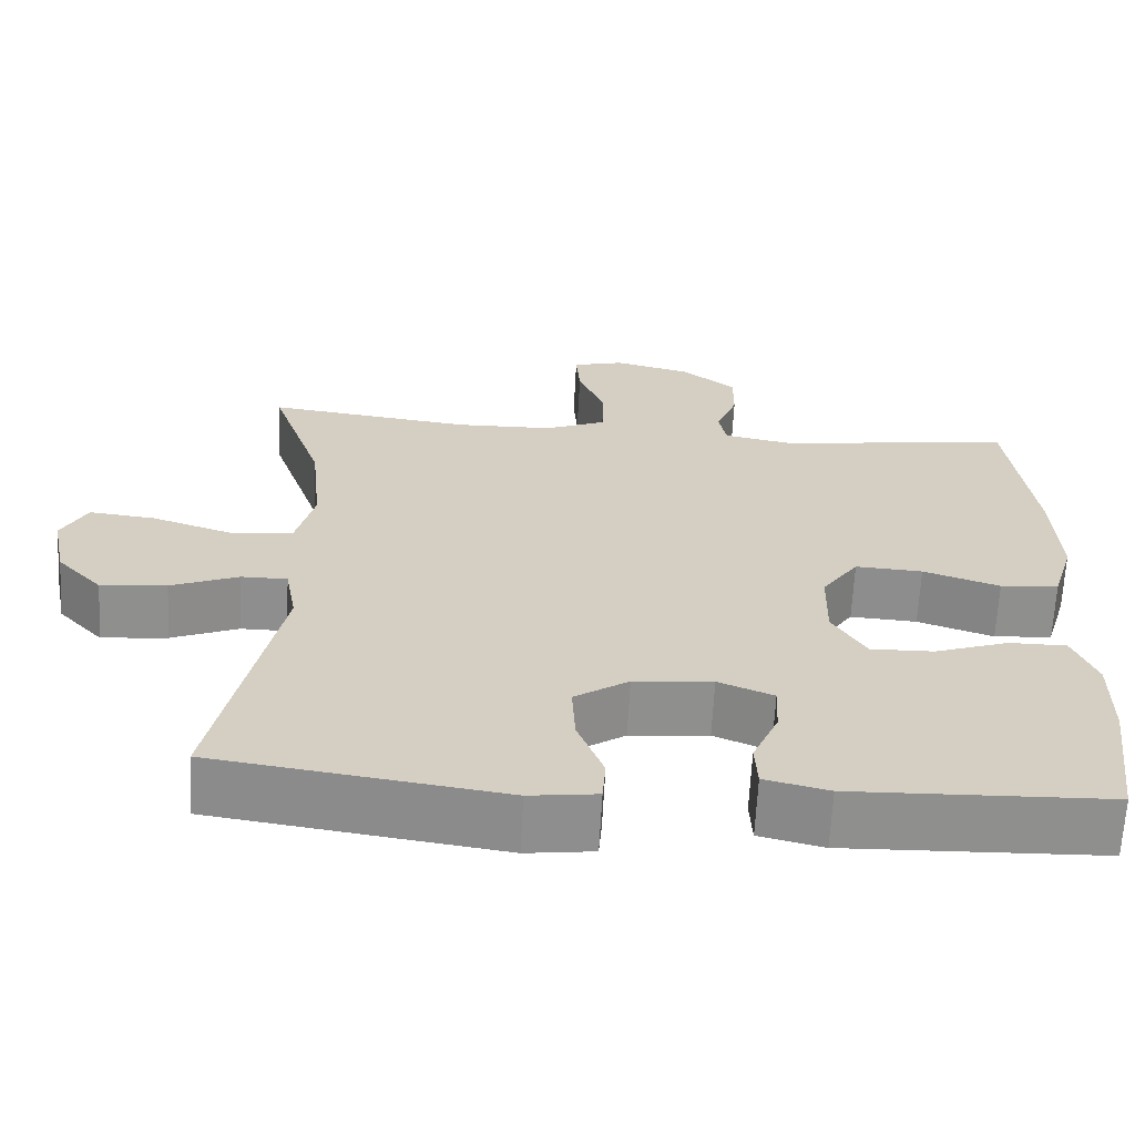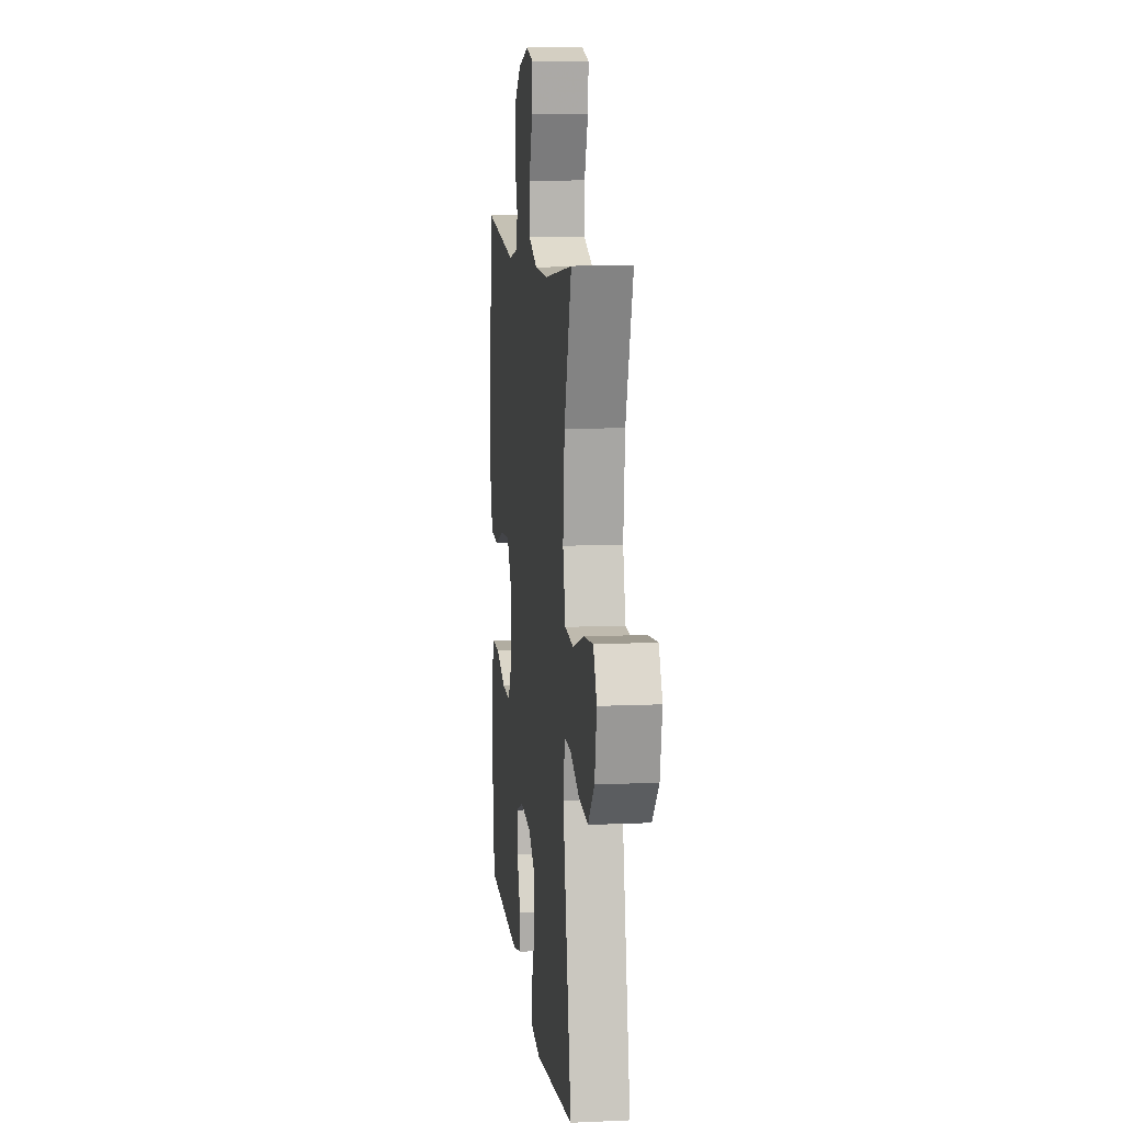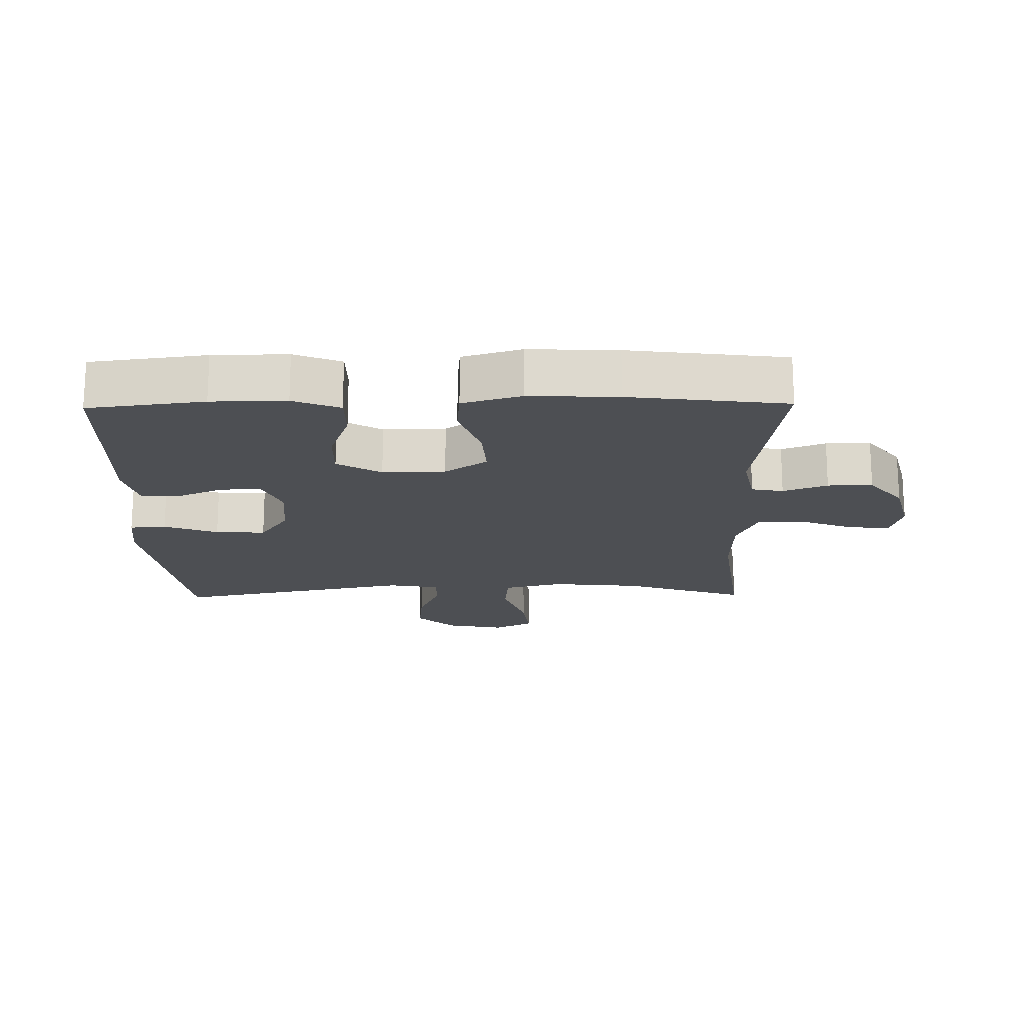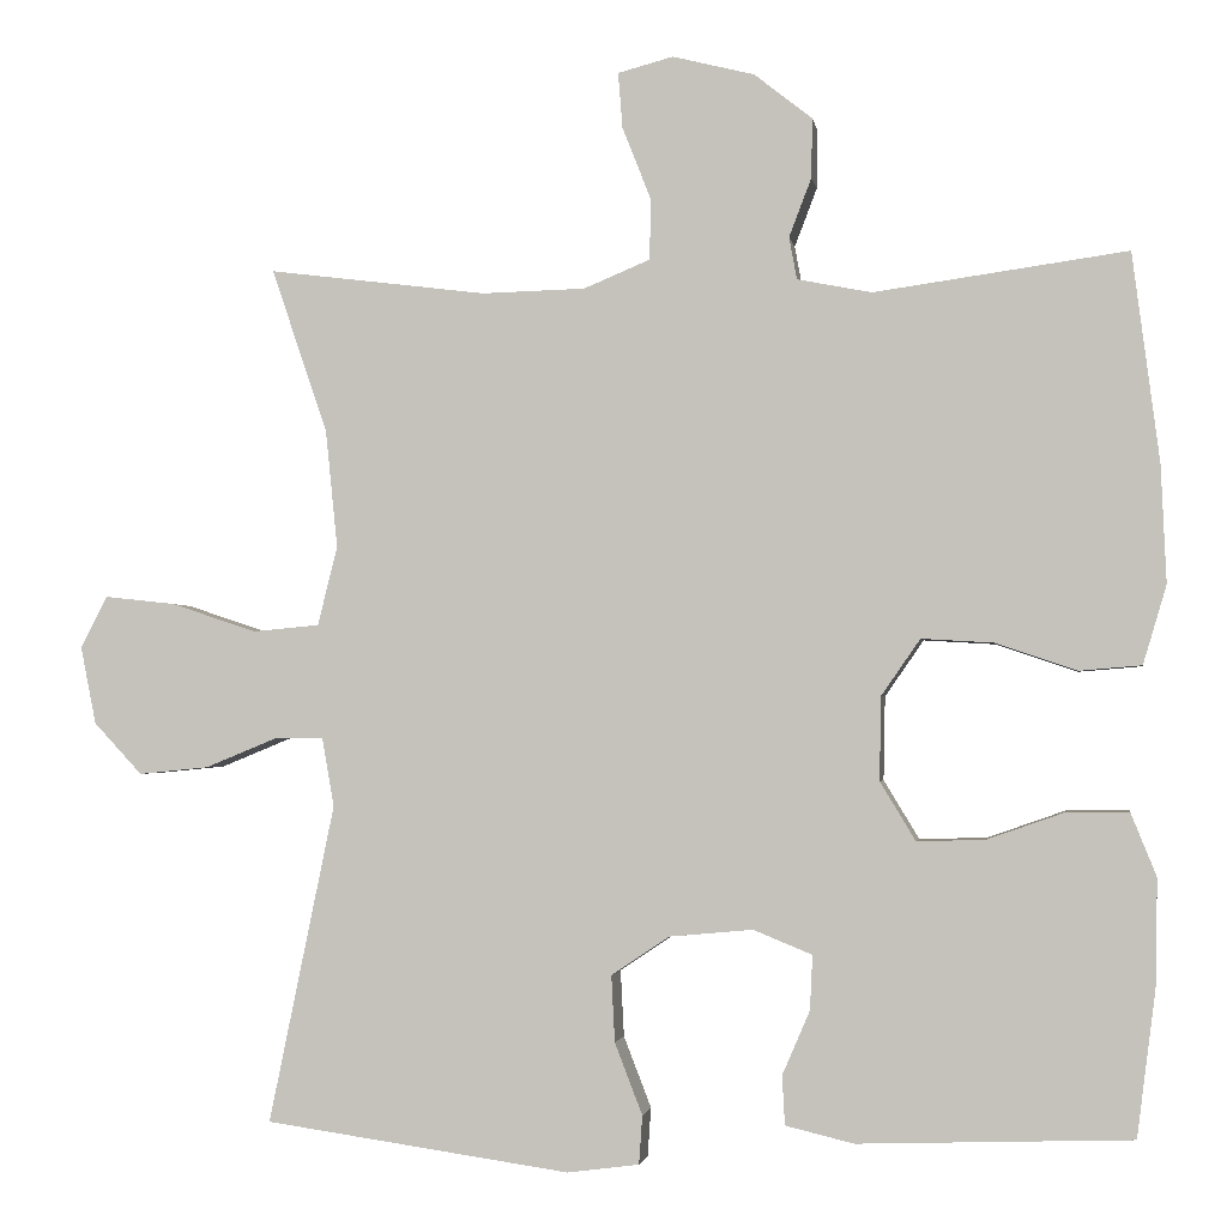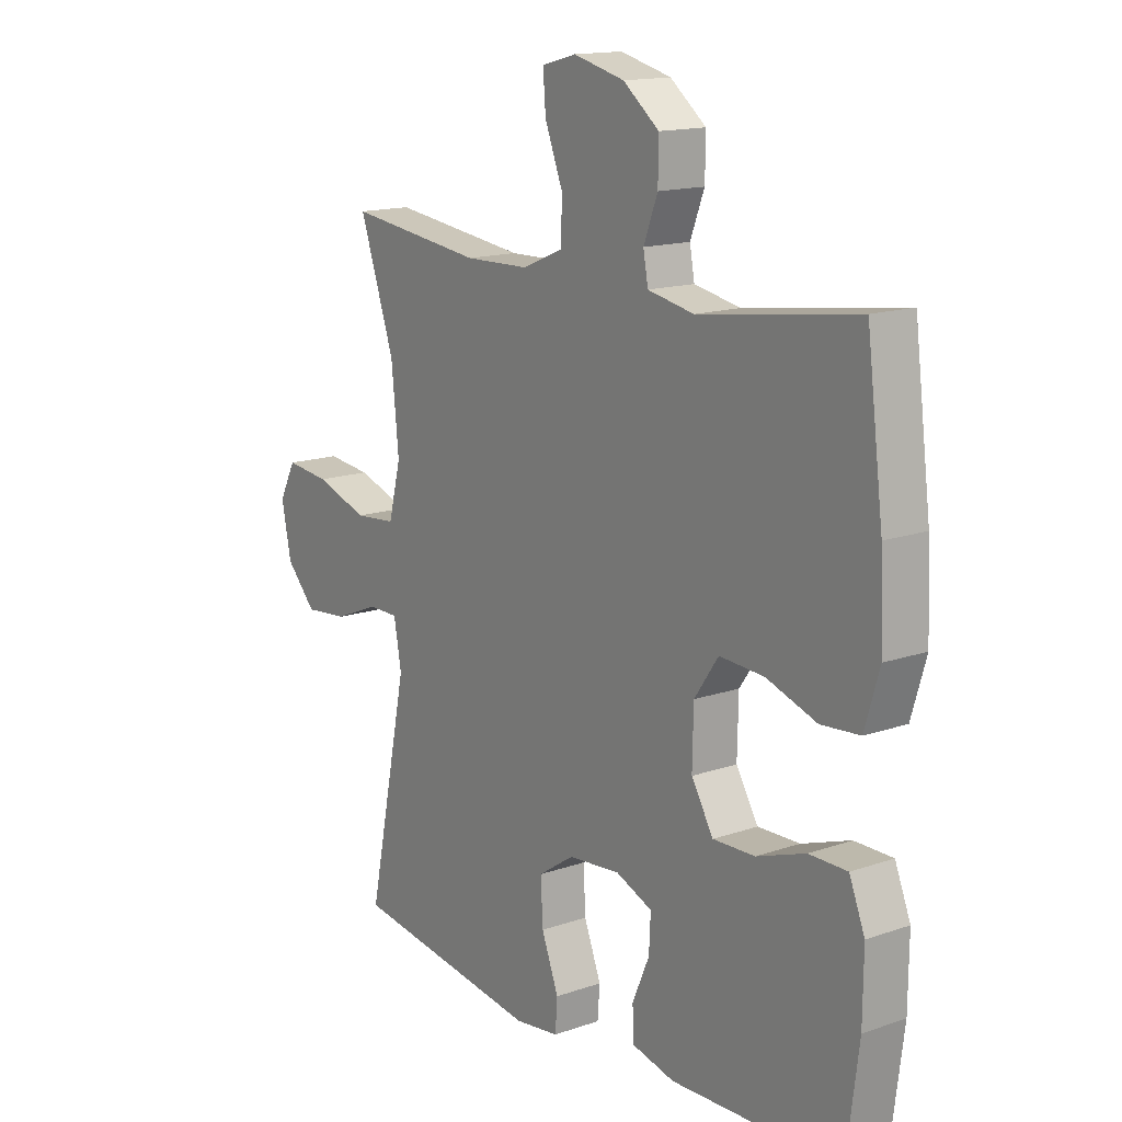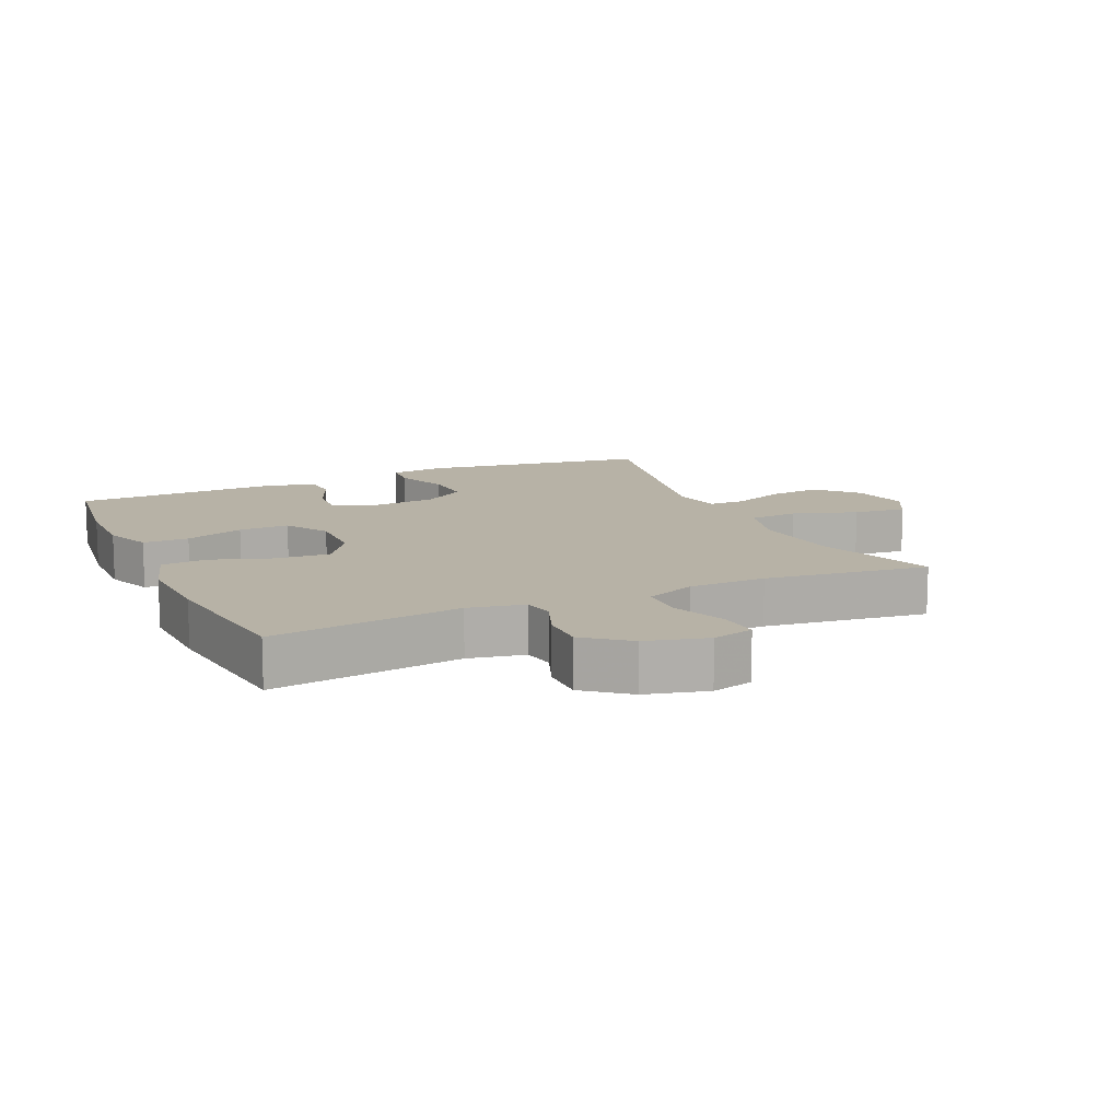
<metadata>
{"format":"obj","ext":"obj","renderer":"f3d","projection":"perspective","resolution":1024,"background":"white","views":[{"elev":-65.0,"azim":177.0,"up":"+Z"},{"elev":10.4,"azim":83.5,"up":"+Z"},{"elev":-17.8,"azim":-89.0,"up":"+Y"},{"elev":-2.1,"azim":-171.1,"up":"+Z"},{"elev":15.0,"azim":-126.4,"up":"+Z"},{"elev":12.4,"azim":-24.2,"up":"+Y"}]}
</metadata>
<code>
v -0.5 0.07 -0.5
v -0.523 0.07 -0.321
v -0.524 0.07 -0.206
v -0.495 0.07 -0.134
v -0.424 0.07 -0.134
v -0.333 0.07 -0.166
v -0.255 0.07 -0.168
v -0.214 0.07 -0.1
v -0.216 0.07 -0.003
v -0.261 0.07 0.062
v -0.344 0.07 0.057
v -0.438 0.07 0.025
v -0.51 0.07 0.031
v -0.537 0.07 0.122
v -0.531 0.07 0.258
v -0.5 0.07 0.5
v -0.207 0.07 0.459
v -0.121 0.07 0.476
v -0.112 0.07 0.525
v -0.138 0.07 0.593
v -0.139 0.07 0.662
v -0.072 0.07 0.715
v 0.023 0.07 0.739
v 0.087 0.07 0.722
v 0.082 0.07 0.658
v 0.049 0.07 0.574
v 0.05 0.07 0.503
v 0.127 0.07 0.471
v 0.247 0.07 0.468
v 0.5 0.07 0.5
v 0.435 0.07 0.31
v 0.421 0.07 0.172
v 0.444 0.07 0.081
v 0.521 0.07 0.074
v 0.62 0.07 0.107
v 0.702 0.07 0.116
v 0.733 0.07 0.056
v 0.715 0.07 -0.034
v 0.659 0.07 -0.094
v 0.578 0.07 -0.086
v 0.495 0.07 -0.052
v 0.438 0.07 -0.052
v 0.424 0.07 -0.131
v 0.5 0.07 -0.5
v 0.146 0.07 -0.551
v 0.063 0.07 -0.54
v 0.059 0.07 -0.484
v 0.091 0.07 -0.401
v 0.095 0.07 -0.324
v 0.028 0.07 -0.279
v -0.069 0.07 -0.27
v -0.137 0.07 -0.298
v -0.134 0.07 -0.361
v -0.102 0.07 -0.435
v -0.105 0.07 -0.492
v -0.184 0.07 -0.511
v -0.5 0 -0.5
v -0.523 0 -0.321
v -0.524 0 -0.206
v -0.495 0 -0.134
v -0.424 0 -0.134
v -0.333 0 -0.166
v -0.255 0 -0.168
v -0.214 0 -0.1
v -0.216 0 -0.003
v -0.261 0 0.062
v -0.344 0 0.057
v -0.438 0 0.025
v -0.51 0 0.031
v -0.537 0 0.122
v -0.531 0 0.258
v -0.5 0 0.5
v -0.207 0 0.459
v -0.121 0 0.476
v -0.112 0 0.525
v -0.138 0 0.593
v -0.139 0 0.662
v -0.072 0 0.715
v 0.023 0 0.739
v 0.087 0 0.722
v 0.082 0 0.658
v 0.049 0 0.574
v 0.05 0 0.503
v 0.127 0 0.471
v 0.247 0 0.468
v 0.5 0 0.5
v 0.435 0 0.31
v 0.421 0 0.172
v 0.444 0 0.081
v 0.521 0 0.074
v 0.62 0 0.107
v 0.702 0 0.116
v 0.733 0 0.056
v 0.715 0 -0.034
v 0.659 0 -0.094
v 0.578 0 -0.086
v 0.495 0 -0.052
v 0.438 0 -0.052
v 0.424 0 -0.131
v 0.5 0 -0.5
v 0.146 0 -0.551
v 0.063 0 -0.54
v 0.059 0 -0.484
v 0.091 0 -0.401
v 0.095 0 -0.324
v 0.028 0 -0.279
v -0.069 0 -0.27
v -0.137 0 -0.298
v -0.134 0 -0.361
v -0.102 0 -0.435
v -0.105 0 -0.492
v -0.184 0 -0.511
f 53 54 55 56
f 52 53 56 1
f 45 46 47 48
f 43 44 45 48
f 42 43 48 49
f 38 39 40 41
f 38 41 42
f 37 38 42
f 34 35 36 37
f 34 37 42
f 33 34 42 49
f 29 30 31
f 28 29 31 32
f 27 28 32 33
f 23 24 25 26
f 23 26 27
f 22 23 27
f 19 20 21 22
f 18 19 22 27
f 17 18 27 33
f 11 12 13 14
f 10 11 14 15
f 3 4 5 6
f 3 6 7
f 52 1 2 3
f 51 52 3 7
f 17 33 49 50
f 10 15 16 17
f 9 10 17 50
f 8 9 50 51
f 7 8 51
f 112 111 110 109
f 57 112 109 108
f 104 103 102 101
f 104 101 100 99
f 105 104 99 98
f 97 96 95 94
f 98 97 94
f 98 94 93
f 93 92 91 90
f 98 93 90
f 105 98 90 89
f 87 86 85
f 88 87 85 84
f 89 88 84 83
f 82 81 80 79
f 83 82 79
f 83 79 78
f 78 77 76 75
f 83 78 75 74
f 89 83 74 73
f 70 69 68 67
f 71 70 67 66
f 62 61 60 59
f 63 62 59
f 59 58 57 108
f 63 59 108 107
f 106 105 89 73
f 73 72 71 66
f 106 73 66 65
f 107 106 65 64
f 107 64 63
f 1 57 58 2
f 2 58 59 3
f 3 59 60 4
f 4 60 61 5
f 5 61 62 6
f 6 62 63 7
f 7 63 64 8
f 8 64 65 9
f 9 65 66 10
f 10 66 67 11
f 11 67 68 12
f 12 68 69 13
f 13 69 70 14
f 14 70 71 15
f 15 71 72 16
f 16 72 73 17
f 17 73 74 18
f 18 74 75 19
f 19 75 76 20
f 20 76 77 21
f 21 77 78 22
f 22 78 79 23
f 23 79 80 24
f 24 80 81 25
f 25 81 82 26
f 26 82 83 27
f 27 83 84 28
f 28 84 85 29
f 29 85 86 30
f 30 86 87 31
f 31 87 88 32
f 32 88 89 33
f 33 89 90 34
f 34 90 91 35
f 35 91 92 36
f 36 92 93 37
f 37 93 94 38
f 38 94 95 39
f 39 95 96 40
f 40 96 97 41
f 41 97 98 42
f 42 98 99 43
f 43 99 100 44
f 44 100 101 45
f 45 101 102 46
f 46 102 103 47
f 47 103 104 48
f 48 104 105 49
f 49 105 106 50
f 50 106 107 51
f 51 107 108 52
f 52 108 109 53
f 53 109 110 54
f 54 110 111 55
f 55 111 112 56
f 56 112 57 1

</code>
